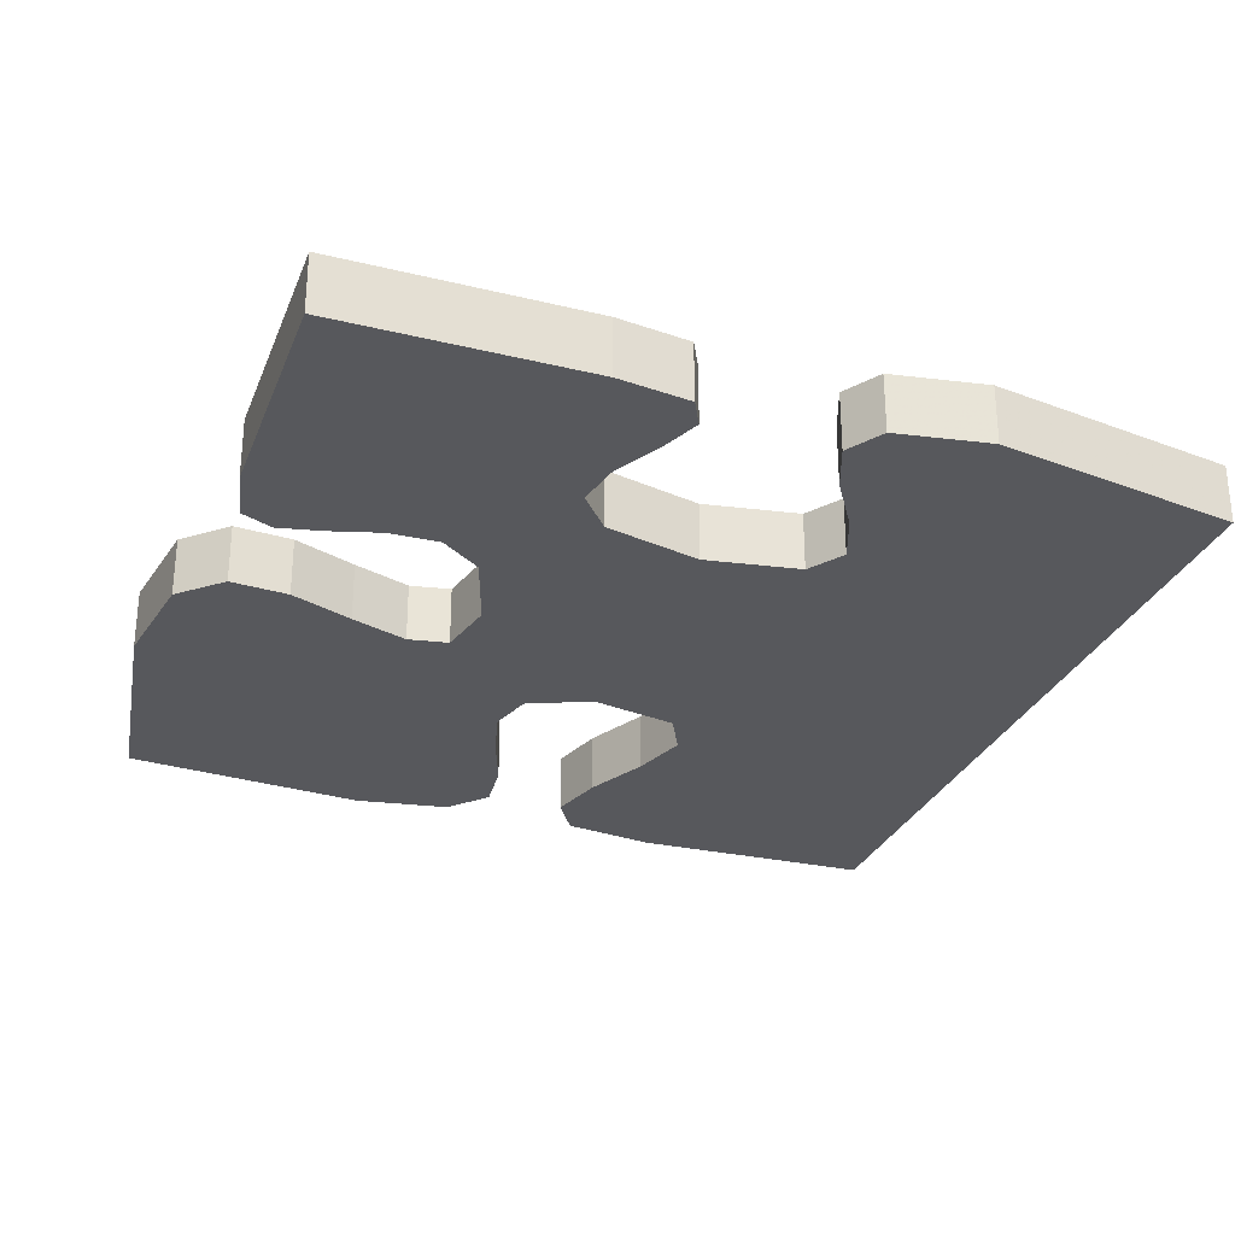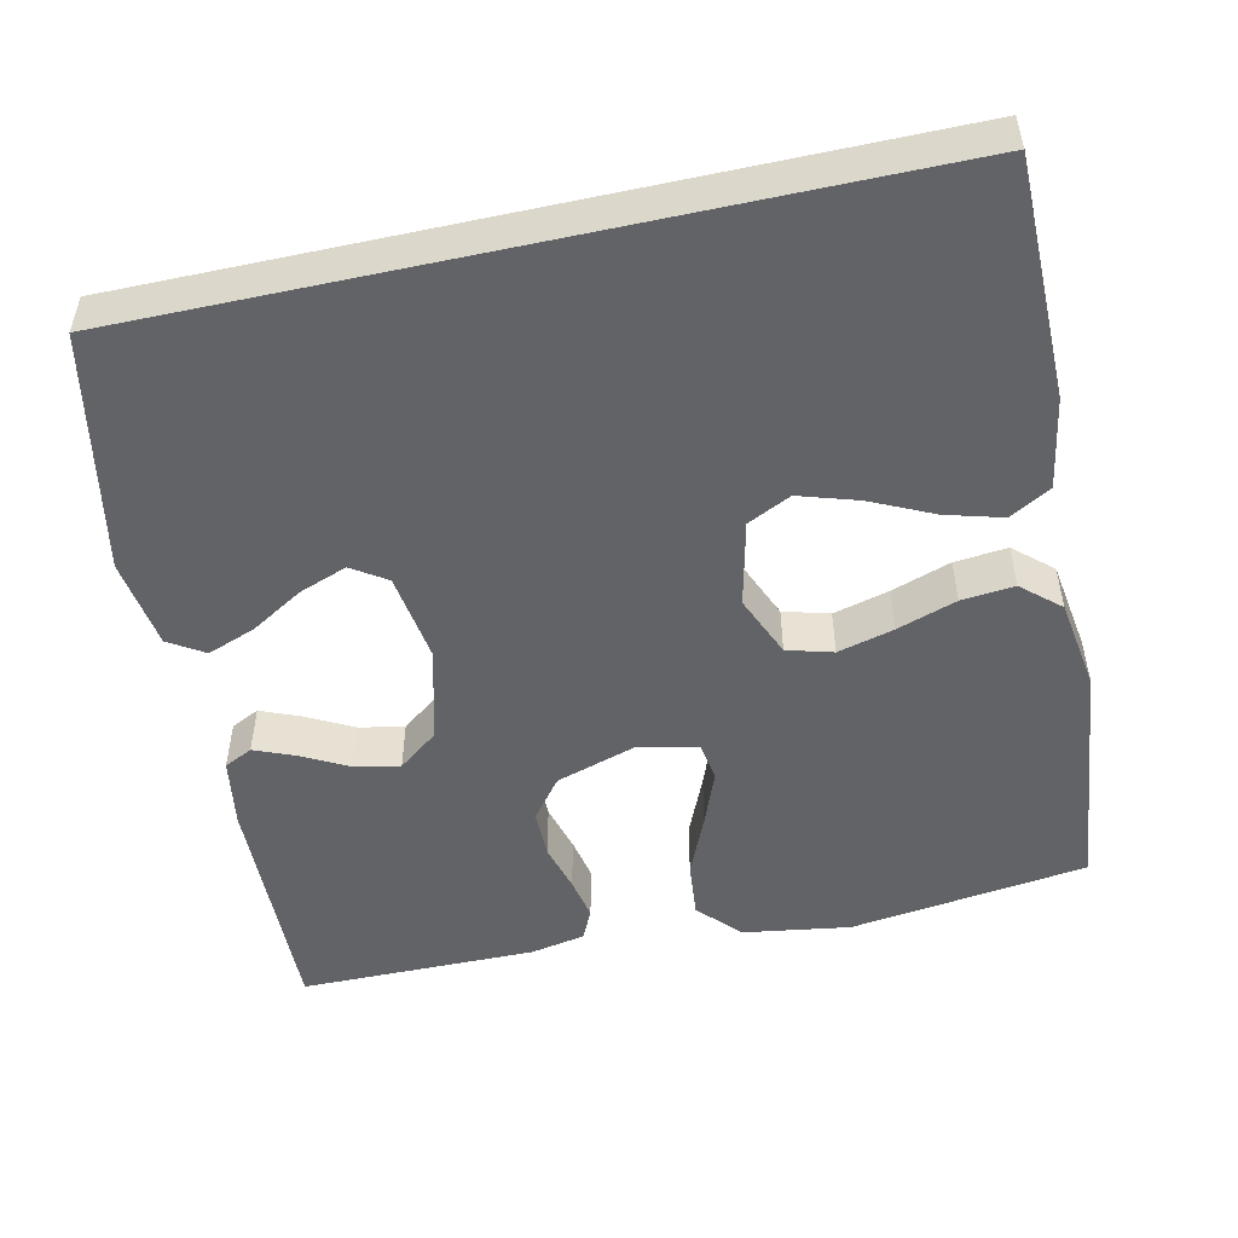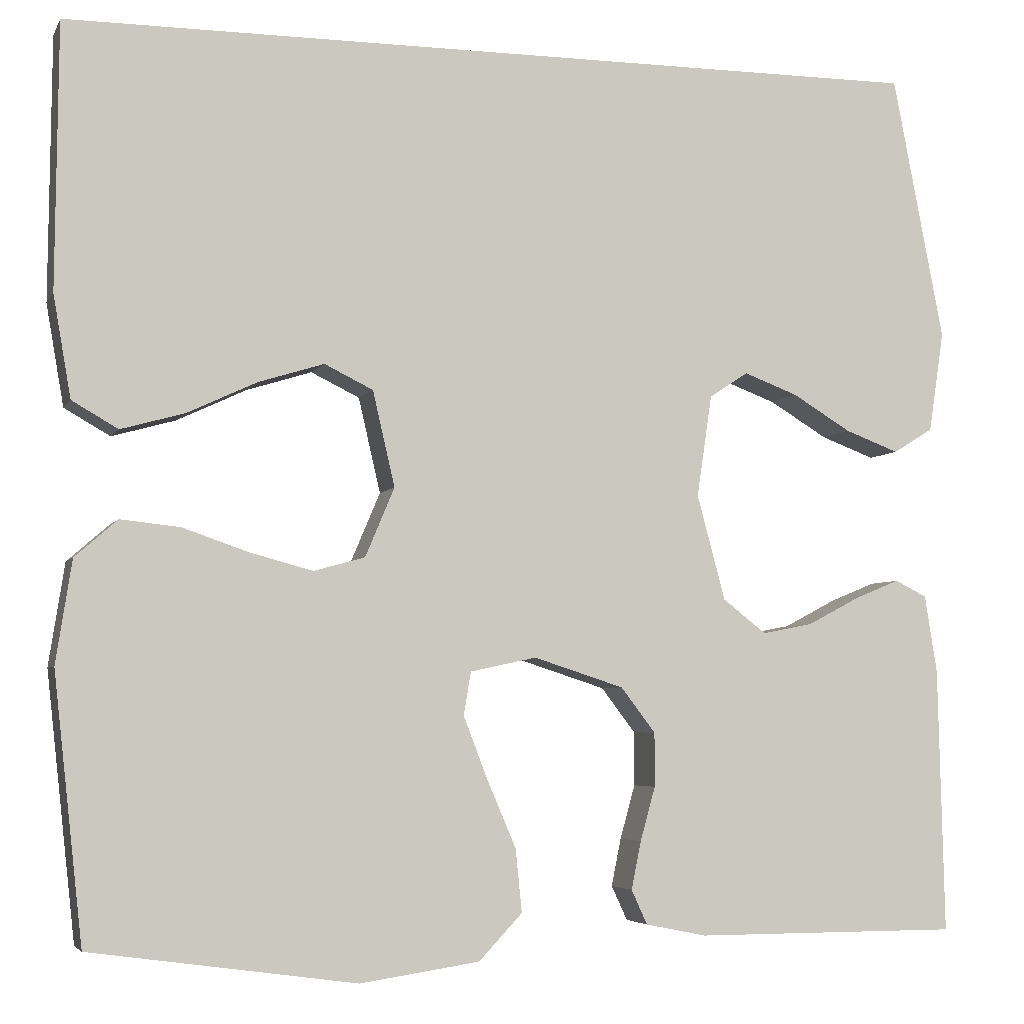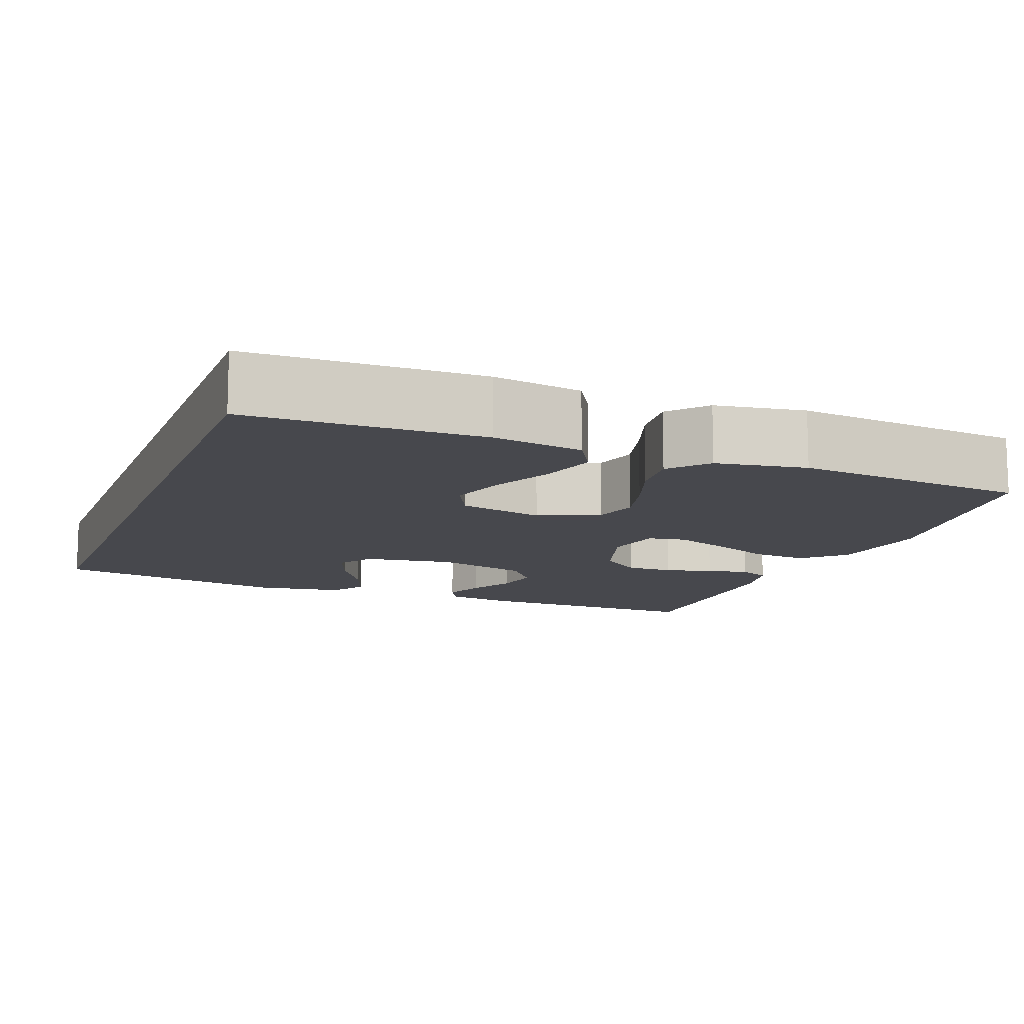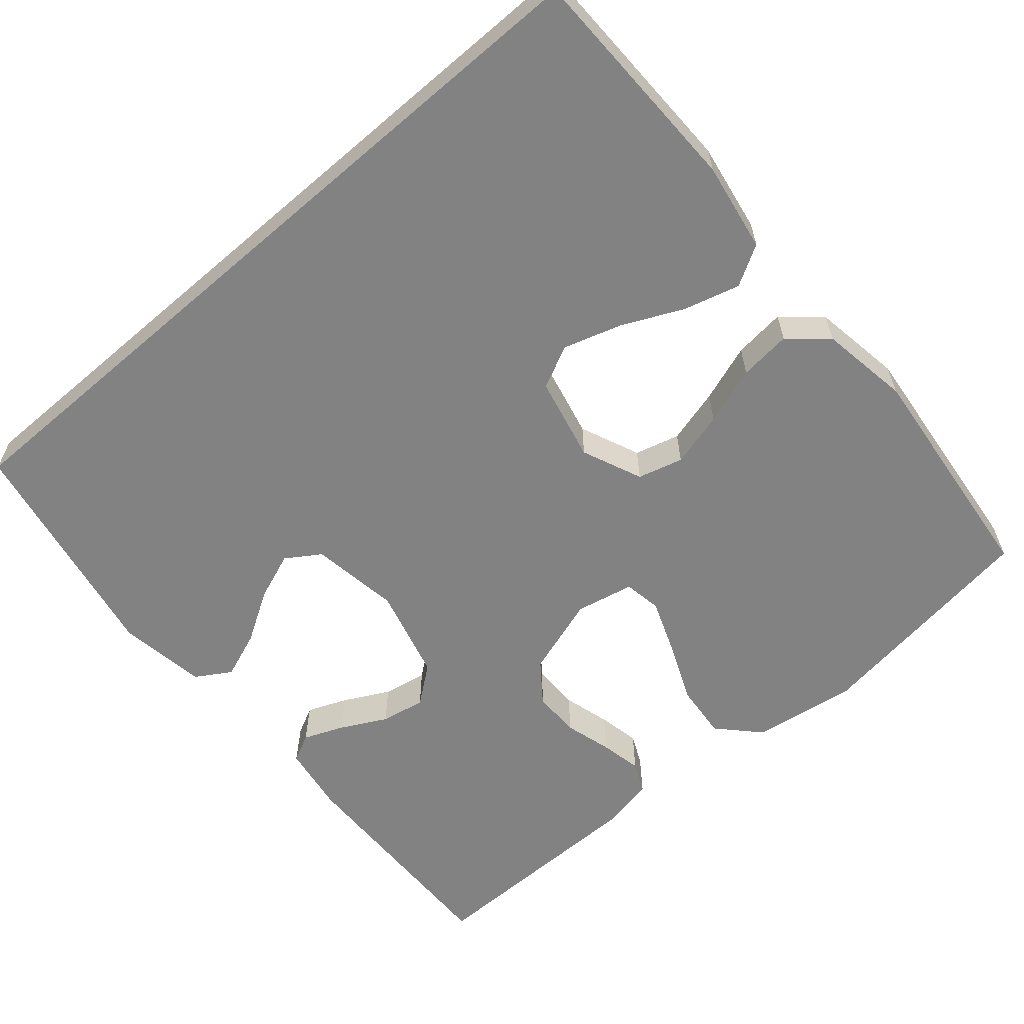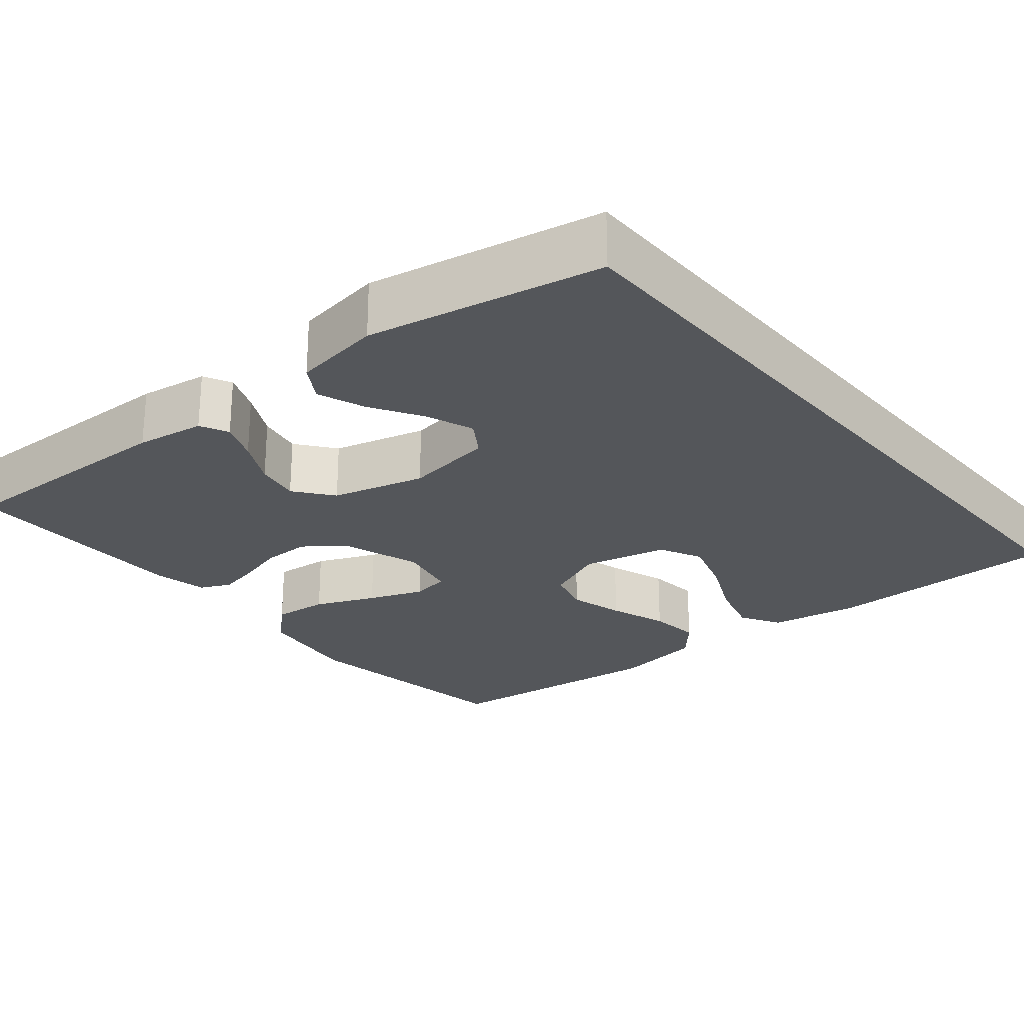
<metadata>
{"format":"obj","ext":"obj","renderer":"f3d","projection":"perspective","resolution":1024,"background":"white","views":[{"elev":-28.6,"azim":-108.9,"up":"+Y"},{"elev":-50.8,"azim":12.4,"up":"+Y"},{"elev":-4.7,"azim":163.6,"up":"+Z"},{"elev":-11.9,"azim":69.2,"up":"+Y"},{"elev":-60.7,"azim":40.9,"up":"+Y"},{"elev":-25.3,"azim":-50.2,"up":"+Y"}]}
</metadata>
<code>
v -0.448 0.07 0.5
v 0.537 0.07 0.5
v 0.54 0.07 0.2
v 0.52 0.07 0.085
v 0.468 0.07 0.055
v 0.396 0.07 0.075
v 0.317 0.07 0.112
v 0.243 0.07 0.135
v 0.188 0.07 0.108
v 0.163 0.07 0
v 0.196 0.07 -0.078
v 0.254 0.07 -0.094
v 0.325 0.07 -0.075
v 0.4 0.07 -0.049
v 0.467 0.07 -0.042
v 0.515 0.07 -0.084
v 0.533 0.07 -0.2
v 0.5 0.07 -0.5
v 0.2 0.07 -0.542
v 0.065 0.07 -0.522
v 0.016 0.07 -0.47
v 0.023 0.07 -0.399
v 0.056 0.07 -0.322
v 0.083 0.07 -0.252
v 0.075 0.07 -0.203
v 0 0.07 -0.187
v -0.102 0.07 -0.22
v -0.141 0.07 -0.271
v -0.141 0.07 -0.332
v -0.124 0.07 -0.393
v -0.113 0.07 -0.447
v -0.131 0.07 -0.486
v -0.2 0.07 -0.5
v -0.5 0.07 -0.5
v -0.493 0.07 -0.2
v -0.479 0.07 -0.112
v -0.443 0.07 -0.094
v -0.392 0.07 -0.115
v -0.333 0.07 -0.146
v -0.276 0.07 -0.157
v -0.227 0.07 -0.119
v -0.195 0.07 0
v -0.212 0.07 0.115
v -0.256 0.07 0.144
v -0.317 0.07 0.121
v -0.383 0.07 0.081
v -0.444 0.07 0.058
v -0.489 0.07 0.086
v -0.506 0.07 0.2
v -0.448 0 0.5
v 0.537 0 0.5
v 0.54 0 0.2
v 0.52 0 0.085
v 0.468 0 0.055
v 0.396 0 0.075
v 0.317 0 0.112
v 0.243 0 0.135
v 0.188 0 0.108
v 0.163 0 0
v 0.196 0 -0.078
v 0.254 0 -0.094
v 0.325 0 -0.075
v 0.4 0 -0.049
v 0.467 0 -0.042
v 0.515 0 -0.084
v 0.533 0 -0.2
v 0.5 0 -0.5
v 0.2 0 -0.542
v 0.065 0 -0.522
v 0.016 0 -0.47
v 0.023 0 -0.399
v 0.056 0 -0.322
v 0.083 0 -0.252
v 0.075 0 -0.203
v 0 0 -0.187
v -0.102 0 -0.22
v -0.141 0 -0.271
v -0.141 0 -0.332
v -0.124 0 -0.393
v -0.113 0 -0.447
v -0.131 0 -0.486
v -0.2 0 -0.5
v -0.5 0 -0.5
v -0.493 0 -0.2
v -0.479 0 -0.112
v -0.443 0 -0.094
v -0.392 0 -0.115
v -0.333 0 -0.146
v -0.276 0 -0.157
v -0.227 0 -0.119
v -0.195 0 0
v -0.212 0 0.115
v -0.256 0 0.144
v -0.317 0 0.121
v -0.383 0 0.081
v -0.444 0 0.058
v -0.489 0 0.086
v -0.506 0 0.2
f 45 46 47 48
f 44 45 48 49
f 36 37 38 39
f 34 35 36 39
f 34 39 40
f 33 34 40 41
f 29 30 31 32
f 29 32 33 41
f 20 21 22 23
f 20 23 24
f 19 20 24
f 18 19 24 25
f 16 17 18 25
f 13 14 15 16
f 12 13 16 25
f 4 5 6 7
f 4 7 8
f 3 4 8
f 2 3 8
f 44 49 1 2
f 43 44 2 8
f 42 43 8 9
f 28 29 41 42
f 27 28 42
f 26 27 42 9
f 11 12 25 26
f 10 11 26
f 9 10 26
f 97 96 95 94
f 98 97 94 93
f 88 87 86 85
f 88 85 84 83
f 89 88 83
f 90 89 83 82
f 81 80 79 78
f 90 82 81 78
f 72 71 70 69
f 73 72 69
f 73 69 68
f 74 73 68 67
f 74 67 66 65
f 65 64 63 62
f 74 65 62 61
f 56 55 54 53
f 57 56 53
f 57 53 52
f 57 52 51
f 51 50 98 93
f 57 51 93 92
f 58 57 92 91
f 91 90 78 77
f 91 77 76
f 58 91 76 75
f 75 74 61 60
f 75 60 59
f 75 59 58
f 1 50 51 2
f 2 51 52 3
f 3 52 53 4
f 4 53 54 5
f 5 54 55 6
f 6 55 56 7
f 7 56 57 8
f 8 57 58 9
f 9 58 59 10
f 10 59 60 11
f 11 60 61 12
f 12 61 62 13
f 13 62 63 14
f 14 63 64 15
f 15 64 65 16
f 16 65 66 17
f 17 66 67 18
f 18 67 68 19
f 19 68 69 20
f 20 69 70 21
f 21 70 71 22
f 22 71 72 23
f 23 72 73 24
f 24 73 74 25
f 25 74 75 26
f 26 75 76 27
f 27 76 77 28
f 28 77 78 29
f 29 78 79 30
f 30 79 80 31
f 31 80 81 32
f 32 81 82 33
f 33 82 83 34
f 34 83 84 35
f 35 84 85 36
f 36 85 86 37
f 37 86 87 38
f 38 87 88 39
f 39 88 89 40
f 40 89 90 41
f 41 90 91 42
f 42 91 92 43
f 43 92 93 44
f 44 93 94 45
f 45 94 95 46
f 46 95 96 47
f 47 96 97 48
f 48 97 98 49
f 49 98 50 1

</code>
